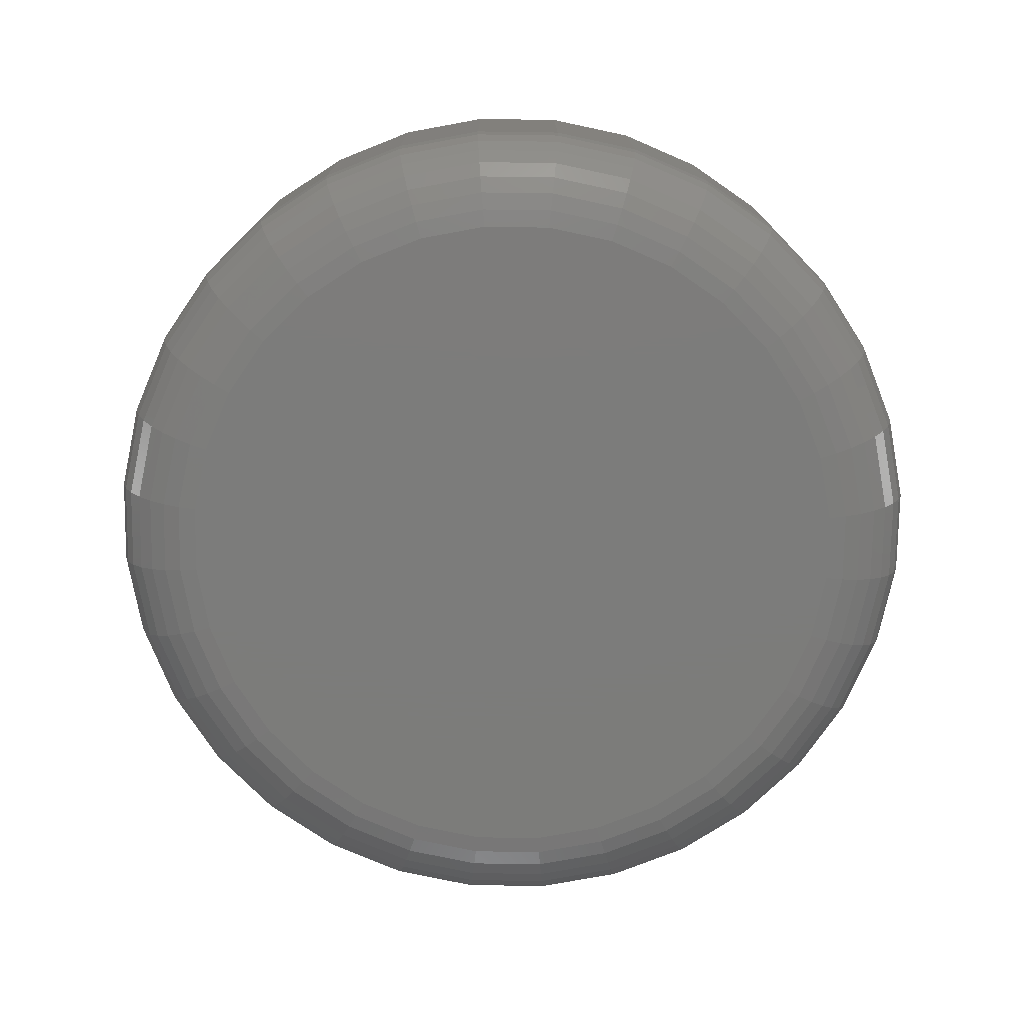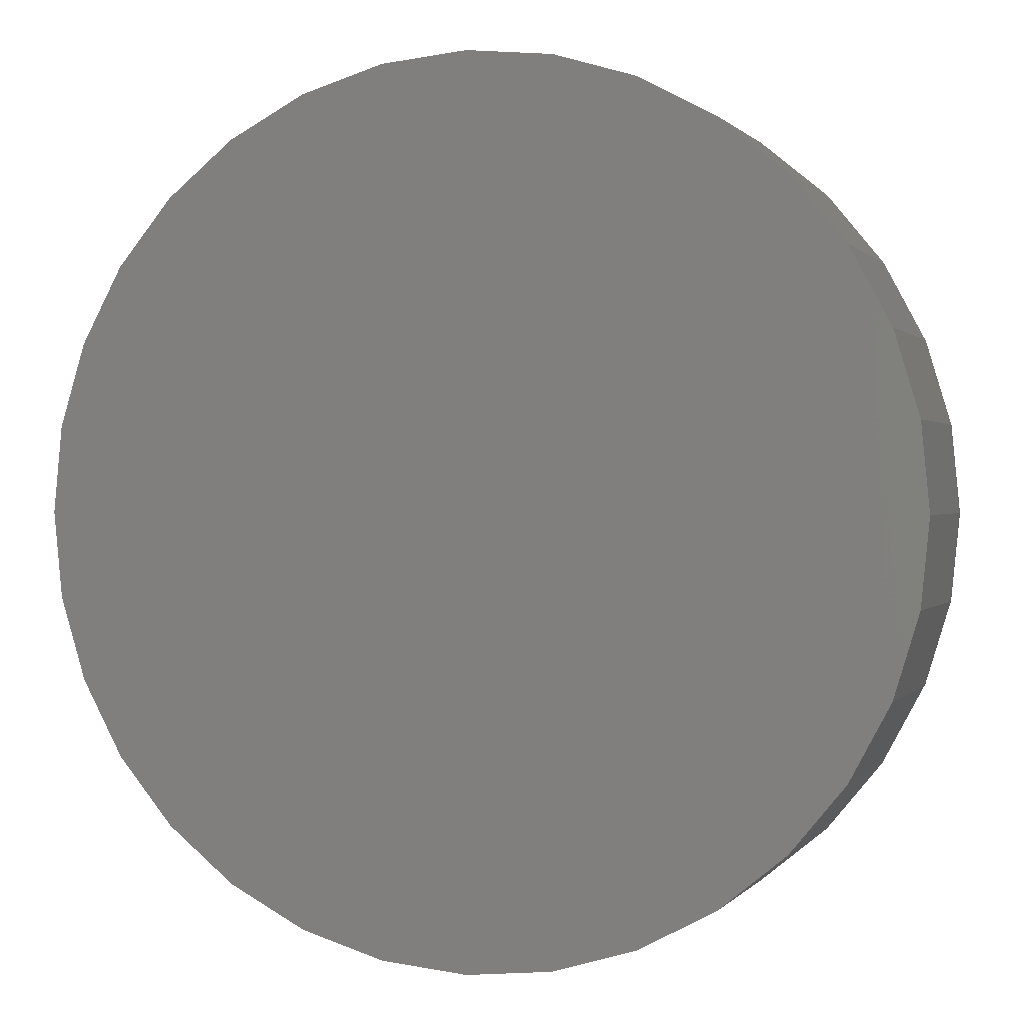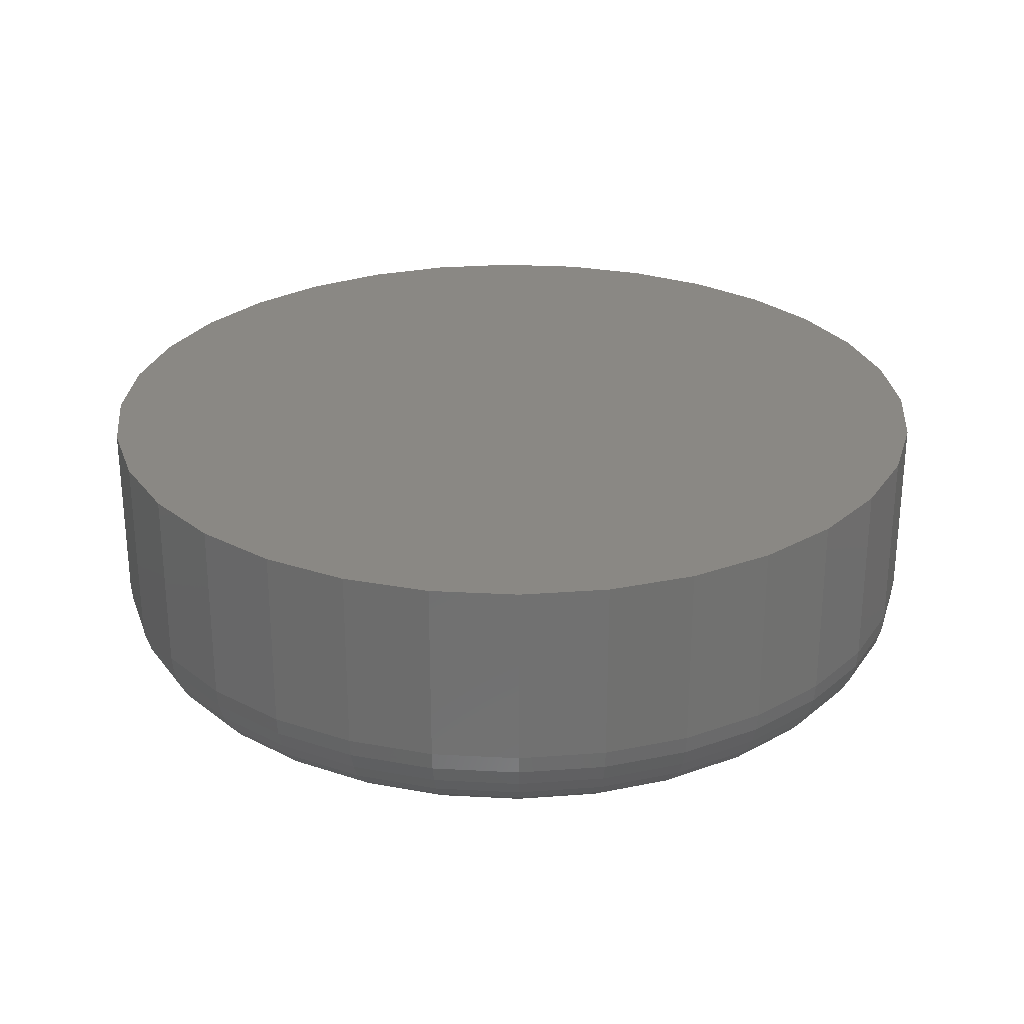
<metadata>
{"format":"stl","ext":"stl","renderer":"f3d","projection":"perspective","resolution":1024,"background":"white","views":[{"elev":-75.4,"azim":139.8,"up":"+Y"},{"elev":0.6,"azim":-161.7,"up":"+Z"},{"elev":27.2,"azim":156.6,"up":"+Y"}]}
</metadata>
<code>
# stl→obj: 320 verts, 636 faces
v 0.2931 -0.02344 0.433
v 0.2873 -0.02344 0.4324
v 0.2818 -0.02344 0.4307
v 0.2988 -0.02344 0.4324
v 0.3044 -0.02344 0.4307
v 0.2767 -0.02344 0.428
v 0.3094 -0.02344 0.428
v 0.2723 -0.02344 0.4244
v 0.3139 -0.02344 0.4244
v 0.2686 -0.02344 0.4199
v 0.3176 -0.02344 0.4199
v 0.2659 -0.02344 0.4148
v 0.3203 -0.02344 0.4148
v 0.2642 -0.02344 0.4093
v 0.322 -0.02344 0.4093
v 0.322 -0.02344 0.3978
v 0.2659 -0.02344 0.3923
v 0.3203 -0.02344 0.3923
v 0.2686 -0.02344 0.3872
v 0.3176 -0.02344 0.3872
v 0.2723 -0.02344 0.3827
v 0.3139 -0.02344 0.3827
v 0.2767 -0.02344 0.3791
v 0.3094 -0.02344 0.3791
v 0.2818 -0.02344 0.3763
v 0.3044 -0.02344 0.3763
v 0.2873 -0.02344 0.3747
v 0.2931 -0.02344 0.3741
v 0.2988 -0.02344 0.3747
v 0.3225 -0.02344 0.4035
v 0.2637 -0.02344 0.4035
v 0.2642 -0.02344 0.3978
v 0.3303 1.551e-16 0.4035
v 0.3303 -0.01562 0.4035
v 0.3296 1.546e-16 0.3963
v 0.3296 -0.01562 0.3963
v 0.3275 1.54e-16 0.3893
v 0.3275 -0.01562 0.3893
v 0.3241 1.532e-16 0.3828
v 0.3241 -0.01562 0.3828
v 0.3194 1.524e-16 0.3772
v 0.3194 -0.01562 0.3772
v 0.3138 1.515e-16 0.3726
v 0.3138 -0.01562 0.3726
v 0.3073 1.506e-16 0.3691
v 0.3073 -0.01562 0.3691
v 0.3004 1.497e-16 0.367
v 0.3004 -0.01562 0.367
v 0.2931 1.489e-16 0.3663
v 0.2931 -0.01562 0.3663
v 0.2858 1.481e-16 0.367
v 0.2858 -0.01562 0.367
v 0.2788 1.474e-16 0.3691
v 0.2788 -0.01562 0.3691
v 0.2724 1.469e-16 0.3726
v 0.2724 -0.01562 0.3726
v 0.2667 1.465e-16 0.3772
v 0.2667 -0.01562 0.3772
v 0.2621 1.463e-16 0.3828
v 0.2621 -0.01562 0.3828
v 0.2587 1.463e-16 0.3893
v 0.2587 -0.01562 0.3893
v 0.2566 1.465e-16 0.3963
v 0.2566 -0.01562 0.3963
v 0.2558 1.468e-16 0.4035
v 0.2558 -0.01562 0.4035
v 0.2566 1.473e-16 0.4108
v 0.2566 -0.01562 0.4108
v 0.2587 1.479e-16 0.4178
v 0.2587 -0.01562 0.4178
v 0.2621 1.486e-16 0.4242
v 0.2621 -0.01562 0.4242
v 0.2667 1.495e-16 0.4299
v 0.2667 -0.01562 0.4299
v 0.2724 1.503e-16 0.4345
v 0.2724 -0.01562 0.4345
v 0.2788 1.512e-16 0.438
v 0.2788 -0.01562 0.438
v 0.2858 1.521e-16 0.4401
v 0.2858 -0.01562 0.4401
v 0.2931 1.53e-16 0.4408
v 0.2931 -0.01562 0.4408
v 0.3004 1.538e-16 0.4401
v 0.3004 -0.01562 0.4401
v 0.3073 1.544e-16 0.438
v 0.3073 -0.01562 0.438
v 0.3138 1.549e-16 0.4345
v 0.3138 -0.01562 0.4345
v 0.3194 1.553e-16 0.4299
v 0.3194 -0.01562 0.4299
v 0.3241 1.555e-16 0.4242
v 0.3241 -0.01562 0.4242
v 0.3275 1.555e-16 0.4178
v 0.3275 -0.01562 0.4178
v 0.3296 1.554e-16 0.4108
v 0.3296 -0.01562 0.4108
v 0.3241 -0.02329 0.4035
v 0.3235 -0.02329 0.3975
v 0.3255 -0.02284 0.4035
v 0.3249 -0.02284 0.3972
v 0.3269 -0.02212 0.4035
v 0.3262 -0.02212 0.3969
v 0.3281 -0.02115 0.4035
v 0.3274 -0.02115 0.3967
v 0.329 -0.01997 0.4035
v 0.3283 -0.01997 0.3965
v 0.3298 -0.01861 0.4035
v 0.329 -0.01861 0.3964
v 0.3302 -0.01715 0.4035
v 0.3295 -0.01715 0.3963
v 0.2627 -0.02329 0.3975
v 0.2621 -0.02329 0.4035
v 0.2613 -0.02284 0.3972
v 0.2607 -0.02284 0.4035
v 0.26 -0.02212 0.3969
v 0.2593 -0.02212 0.4035
v 0.2588 -0.02115 0.3967
v 0.2581 -0.02115 0.4035
v 0.2578 -0.01997 0.3965
v 0.2572 -0.01997 0.4035
v 0.2571 -0.01861 0.3964
v 0.2564 -0.01861 0.4035
v 0.2567 -0.01715 0.3963
v 0.256 -0.01715 0.4035
v 0.2645 -0.02329 0.3917
v 0.2631 -0.02284 0.3911
v 0.2619 -0.02212 0.3906
v 0.2608 -0.02115 0.3902
v 0.2599 -0.01997 0.3898
v 0.2592 -0.01861 0.3895
v 0.2588 -0.01715 0.3893
v 0.2673 -0.02329 0.3863
v 0.2661 -0.02284 0.3855
v 0.265 -0.02212 0.3848
v 0.264 -0.02115 0.3841
v 0.2632 -0.01997 0.3836
v 0.2626 -0.01861 0.3832
v 0.2622 -0.01715 0.3829
v 0.2712 -0.02329 0.3816
v 0.2702 -0.02284 0.3806
v 0.2692 -0.02212 0.3796
v 0.2684 -0.02115 0.3788
v 0.2677 -0.01997 0.3781
v 0.2672 -0.01861 0.3776
v 0.2669 -0.01715 0.3773
v 0.2759 -0.02329 0.3778
v 0.2751 -0.02284 0.3766
v 0.2743 -0.02212 0.3754
v 0.2737 -0.02115 0.3745
v 0.2731 -0.01997 0.3737
v 0.2727 -0.01861 0.3731
v 0.2725 -0.01715 0.3727
v 0.2812 -0.02329 0.3749
v 0.2807 -0.02284 0.3736
v 0.2802 -0.02212 0.3723
v 0.2797 -0.02115 0.3712
v 0.2793 -0.01997 0.3703
v 0.2791 -0.01861 0.3697
v 0.2789 -0.01715 0.3693
v 0.2871 -0.02329 0.3732
v 0.2868 -0.02284 0.3717
v 0.2865 -0.02212 0.3704
v 0.2863 -0.02115 0.3692
v 0.2861 -0.01997 0.3683
v 0.2859 -0.01861 0.3676
v 0.2859 -0.01715 0.3671
v 0.2931 -0.02329 0.3726
v 0.2931 -0.02284 0.3711
v 0.2931 -0.02212 0.3698
v 0.2931 -0.02115 0.3686
v 0.2931 -0.01997 0.3676
v 0.2931 -0.01861 0.3669
v 0.2931 -0.01715 0.3664
v 0.2991 -0.02329 0.3732
v 0.2994 -0.02284 0.3717
v 0.2997 -0.02212 0.3704
v 0.2999 -0.02115 0.3692
v 0.3001 -0.01997 0.3683
v 0.3002 -0.01861 0.3676
v 0.3003 -0.01715 0.3671
v 0.3049 -0.02329 0.3749
v 0.3055 -0.02284 0.3736
v 0.306 -0.02212 0.3723
v 0.3065 -0.02115 0.3712
v 0.3068 -0.01997 0.3703
v 0.3071 -0.01861 0.3697
v 0.3073 -0.01715 0.3693
v 0.3103 -0.02329 0.3778
v 0.3111 -0.02284 0.3766
v 0.3119 -0.02212 0.3754
v 0.3125 -0.02115 0.3745
v 0.3131 -0.01997 0.3737
v 0.3135 -0.01861 0.3731
v 0.3137 -0.01715 0.3727
v 0.315 -0.02329 0.3816
v 0.316 -0.02284 0.3806
v 0.317 -0.02212 0.3796
v 0.3178 -0.02115 0.3788
v 0.3185 -0.01997 0.3781
v 0.319 -0.01861 0.3776
v 0.3193 -0.01715 0.3773
v 0.3188 -0.02329 0.3863
v 0.3201 -0.02284 0.3855
v 0.3212 -0.02212 0.3848
v 0.3222 -0.02115 0.3841
v 0.323 -0.01997 0.3836
v 0.3236 -0.01861 0.3832
v 0.3239 -0.01715 0.3829
v 0.3217 -0.02329 0.3917
v 0.3231 -0.02284 0.3911
v 0.3243 -0.02212 0.3906
v 0.3254 -0.02115 0.3902
v 0.3263 -0.01997 0.3898
v 0.327 -0.01861 0.3895
v 0.3274 -0.01715 0.3893
v 0.2627 -0.02329 0.4096
v 0.2613 -0.02284 0.4099
v 0.26 -0.02212 0.4101
v 0.2588 -0.02115 0.4104
v 0.2578 -0.01997 0.4105
v 0.2571 -0.01861 0.4107
v 0.2567 -0.01715 0.4108
v 0.3235 -0.02329 0.4096
v 0.3249 -0.02284 0.4099
v 0.3262 -0.02212 0.4101
v 0.3274 -0.02115 0.4104
v 0.3283 -0.01997 0.4105
v 0.329 -0.01861 0.4107
v 0.3295 -0.01715 0.4108
v 0.3217 -0.02329 0.4154
v 0.3231 -0.02284 0.4159
v 0.3243 -0.02212 0.4165
v 0.3254 -0.02115 0.4169
v 0.3263 -0.01997 0.4173
v 0.327 -0.01861 0.4176
v 0.3274 -0.01715 0.4177
v 0.3188 -0.02329 0.4207
v 0.3201 -0.02284 0.4216
v 0.3212 -0.02212 0.4223
v 0.3222 -0.02115 0.423
v 0.323 -0.01997 0.4235
v 0.3236 -0.01861 0.4239
v 0.3239 -0.01715 0.4241
v 0.315 -0.02329 0.4254
v 0.316 -0.02284 0.4265
v 0.317 -0.02212 0.4274
v 0.3178 -0.02115 0.4283
v 0.3185 -0.01997 0.4289
v 0.319 -0.01861 0.4295
v 0.3193 -0.01715 0.4298
v 0.3103 -0.02329 0.4293
v 0.3111 -0.02284 0.4305
v 0.3119 -0.02212 0.4316
v 0.3125 -0.02115 0.4326
v 0.3131 -0.01997 0.4334
v 0.3135 -0.01861 0.434
v 0.3137 -0.01715 0.4344
v 0.3049 -0.02329 0.4321
v 0.3055 -0.02284 0.4335
v 0.306 -0.02212 0.4347
v 0.3065 -0.02115 0.4358
v 0.3068 -0.01997 0.4367
v 0.3071 -0.01861 0.4374
v 0.3073 -0.01715 0.4378
v 0.2991 -0.02329 0.4339
v 0.2994 -0.02284 0.4353
v 0.2997 -0.02212 0.4367
v 0.2999 -0.02115 0.4378
v 0.3001 -0.01997 0.4388
v 0.3002 -0.01861 0.4395
v 0.3003 -0.01715 0.4399
v 0.2931 -0.02329 0.4345
v 0.2931 -0.02284 0.436
v 0.2931 -0.02212 0.4373
v 0.2931 -0.02115 0.4385
v 0.2931 -0.01997 0.4395
v 0.2931 -0.01861 0.4402
v 0.2931 -0.01715 0.4406
v 0.2871 -0.02329 0.4339
v 0.2868 -0.02284 0.4353
v 0.2865 -0.02212 0.4367
v 0.2863 -0.02115 0.4378
v 0.2861 -0.01997 0.4388
v 0.2859 -0.01861 0.4395
v 0.2859 -0.01715 0.4399
v 0.2812 -0.02329 0.4321
v 0.2807 -0.02284 0.4335
v 0.2802 -0.02212 0.4347
v 0.2797 -0.02115 0.4358
v 0.2793 -0.01997 0.4367
v 0.2791 -0.01861 0.4374
v 0.2789 -0.01715 0.4378
v 0.2759 -0.02329 0.4293
v 0.2751 -0.02284 0.4305
v 0.2743 -0.02212 0.4316
v 0.2737 -0.02115 0.4326
v 0.2731 -0.01997 0.4334
v 0.2727 -0.01861 0.434
v 0.2725 -0.01715 0.4344
v 0.2712 -0.02329 0.4254
v 0.2702 -0.02284 0.4265
v 0.2692 -0.02212 0.4274
v 0.2684 -0.02115 0.4283
v 0.2677 -0.01997 0.4289
v 0.2672 -0.01861 0.4295
v 0.2669 -0.01715 0.4298
v 0.2673 -0.02329 0.4207
v 0.2661 -0.02284 0.4216
v 0.265 -0.02212 0.4223
v 0.264 -0.02115 0.423
v 0.2632 -0.01997 0.4235
v 0.2626 -0.01861 0.4239
v 0.2622 -0.01715 0.4241
v 0.2645 -0.02329 0.4154
v 0.2631 -0.02284 0.4159
v 0.2619 -0.02212 0.4165
v 0.2608 -0.02115 0.4169
v 0.2599 -0.01997 0.4173
v 0.2592 -0.01861 0.4176
v 0.2588 -0.01715 0.4177
f 1 2 3
f 4 1 3
f 4 3 5
f 5 3 6
f 5 6 7
f 7 6 8
f 7 8 9
f 9 8 10
f 9 10 11
f 11 10 12
f 11 12 13
f 13 12 14
f 13 14 15
f 16 17 18
f 18 17 19
f 18 19 20
f 20 19 21
f 20 21 22
f 22 21 23
f 22 23 24
f 24 23 25
f 24 25 26
f 26 25 27
f 26 27 28
f 26 28 29
f 15 14 30
f 30 14 31
f 30 31 16
f 16 31 32
f 16 32 17
f 33 34 35
f 35 34 36
f 35 36 37
f 37 36 38
f 37 38 39
f 39 38 40
f 39 40 41
f 41 40 42
f 41 42 43
f 43 42 44
f 43 44 45
f 45 44 46
f 45 46 47
f 47 46 48
f 47 48 49
f 49 48 50
f 49 50 51
f 51 50 52
f 51 52 53
f 53 52 54
f 53 54 55
f 55 54 56
f 55 56 57
f 57 56 58
f 57 58 59
f 59 58 60
f 59 60 61
f 61 60 62
f 61 62 63
f 63 62 64
f 63 64 65
f 65 64 66
f 65 66 67
f 67 66 68
f 67 68 69
f 69 68 70
f 69 70 71
f 71 70 72
f 71 72 73
f 73 72 74
f 73 74 75
f 75 74 76
f 75 76 77
f 77 76 78
f 77 78 79
f 79 78 80
f 79 80 81
f 81 80 82
f 81 82 83
f 83 82 84
f 83 84 85
f 85 84 86
f 85 86 87
f 87 86 88
f 87 88 89
f 89 88 90
f 89 90 91
f 91 90 92
f 91 92 93
f 93 92 94
f 93 94 95
f 95 94 96
f 95 96 33
f 33 96 34
f 30 16 97
f 97 16 98
f 97 98 99
f 99 98 100
f 99 100 101
f 101 100 102
f 101 102 103
f 103 102 104
f 103 104 105
f 105 104 106
f 105 106 107
f 107 106 108
f 107 108 109
f 109 108 110
f 109 110 34
f 34 110 36
f 32 31 111
f 111 31 112
f 111 112 113
f 113 112 114
f 113 114 115
f 115 114 116
f 115 116 117
f 117 116 118
f 117 118 119
f 119 118 120
f 119 120 121
f 121 120 122
f 121 122 123
f 123 122 124
f 123 124 64
f 64 124 66
f 17 32 125
f 125 32 111
f 125 111 126
f 126 111 113
f 126 113 127
f 127 113 115
f 127 115 128
f 128 115 117
f 128 117 129
f 129 117 119
f 129 119 130
f 130 119 121
f 130 121 131
f 131 121 123
f 131 123 62
f 62 123 64
f 19 17 132
f 132 17 125
f 132 125 133
f 133 125 126
f 133 126 134
f 134 126 127
f 134 127 135
f 135 127 128
f 135 128 136
f 136 128 129
f 136 129 137
f 137 129 130
f 137 130 138
f 138 130 131
f 138 131 60
f 60 131 62
f 21 19 139
f 139 19 132
f 139 132 140
f 140 132 133
f 140 133 141
f 141 133 134
f 141 134 142
f 142 134 135
f 142 135 143
f 143 135 136
f 143 136 144
f 144 136 137
f 144 137 145
f 145 137 138
f 145 138 58
f 58 138 60
f 23 21 146
f 146 21 139
f 146 139 147
f 147 139 140
f 147 140 148
f 148 140 141
f 148 141 149
f 149 141 142
f 149 142 150
f 150 142 143
f 150 143 151
f 151 143 144
f 151 144 152
f 152 144 145
f 152 145 56
f 56 145 58
f 25 23 153
f 153 23 146
f 153 146 154
f 154 146 147
f 154 147 155
f 155 147 148
f 155 148 156
f 156 148 149
f 156 149 157
f 157 149 150
f 157 150 158
f 158 150 151
f 158 151 159
f 159 151 152
f 159 152 54
f 54 152 56
f 27 25 160
f 160 25 153
f 160 153 161
f 161 153 154
f 161 154 162
f 162 154 155
f 162 155 163
f 163 155 156
f 163 156 164
f 164 156 157
f 164 157 165
f 165 157 158
f 165 158 166
f 166 158 159
f 166 159 52
f 52 159 54
f 28 27 167
f 167 27 160
f 167 160 168
f 168 160 161
f 168 161 169
f 169 161 162
f 169 162 170
f 170 162 163
f 170 163 171
f 171 163 164
f 171 164 172
f 172 164 165
f 172 165 173
f 173 165 166
f 173 166 50
f 50 166 52
f 29 28 174
f 174 28 167
f 174 167 175
f 175 167 168
f 175 168 176
f 176 168 169
f 176 169 177
f 177 169 170
f 177 170 178
f 178 170 171
f 178 171 179
f 179 171 172
f 179 172 180
f 180 172 173
f 180 173 48
f 48 173 50
f 26 29 181
f 181 29 174
f 181 174 182
f 182 174 175
f 182 175 183
f 183 175 176
f 183 176 184
f 184 176 177
f 184 177 185
f 185 177 178
f 185 178 186
f 186 178 179
f 186 179 187
f 187 179 180
f 187 180 46
f 46 180 48
f 24 26 188
f 188 26 181
f 188 181 189
f 189 181 182
f 189 182 190
f 190 182 183
f 190 183 191
f 191 183 184
f 191 184 192
f 192 184 185
f 192 185 193
f 193 185 186
f 193 186 194
f 194 186 187
f 194 187 44
f 44 187 46
f 22 24 195
f 195 24 188
f 195 188 196
f 196 188 189
f 196 189 197
f 197 189 190
f 197 190 198
f 198 190 191
f 198 191 199
f 199 191 192
f 199 192 200
f 200 192 193
f 200 193 201
f 201 193 194
f 201 194 42
f 42 194 44
f 20 22 202
f 202 22 195
f 202 195 203
f 203 195 196
f 203 196 204
f 204 196 197
f 204 197 205
f 205 197 198
f 205 198 206
f 206 198 199
f 206 199 207
f 207 199 200
f 207 200 208
f 208 200 201
f 208 201 40
f 40 201 42
f 18 20 209
f 209 20 202
f 209 202 210
f 210 202 203
f 210 203 211
f 211 203 204
f 211 204 212
f 212 204 205
f 212 205 213
f 213 205 206
f 213 206 214
f 214 206 207
f 214 207 215
f 215 207 208
f 215 208 38
f 38 208 40
f 16 18 98
f 98 18 209
f 98 209 100
f 100 209 210
f 100 210 102
f 102 210 211
f 102 211 104
f 104 211 212
f 104 212 106
f 106 212 213
f 106 213 108
f 108 213 214
f 108 214 110
f 110 214 215
f 110 215 36
f 36 215 38
f 31 14 112
f 112 14 216
f 112 216 114
f 114 216 217
f 114 217 116
f 116 217 218
f 116 218 118
f 118 218 219
f 118 219 120
f 120 219 220
f 120 220 122
f 122 220 221
f 122 221 124
f 124 221 222
f 124 222 66
f 66 222 68
f 15 30 223
f 223 30 97
f 223 97 224
f 224 97 99
f 224 99 225
f 225 99 101
f 225 101 226
f 226 101 103
f 226 103 227
f 227 103 105
f 227 105 228
f 228 105 107
f 228 107 229
f 229 107 109
f 229 109 96
f 96 109 34
f 13 15 230
f 230 15 223
f 230 223 231
f 231 223 224
f 231 224 232
f 232 224 225
f 232 225 233
f 233 225 226
f 233 226 234
f 234 226 227
f 234 227 235
f 235 227 228
f 235 228 236
f 236 228 229
f 236 229 94
f 94 229 96
f 11 13 237
f 237 13 230
f 237 230 238
f 238 230 231
f 238 231 239
f 239 231 232
f 239 232 240
f 240 232 233
f 240 233 241
f 241 233 234
f 241 234 242
f 242 234 235
f 242 235 243
f 243 235 236
f 243 236 92
f 92 236 94
f 9 11 244
f 244 11 237
f 244 237 245
f 245 237 238
f 245 238 246
f 246 238 239
f 246 239 247
f 247 239 240
f 247 240 248
f 248 240 241
f 248 241 249
f 249 241 242
f 249 242 250
f 250 242 243
f 250 243 90
f 90 243 92
f 7 9 251
f 251 9 244
f 251 244 252
f 252 244 245
f 252 245 253
f 253 245 246
f 253 246 254
f 254 246 247
f 254 247 255
f 255 247 248
f 255 248 256
f 256 248 249
f 256 249 257
f 257 249 250
f 257 250 88
f 88 250 90
f 5 7 258
f 258 7 251
f 258 251 259
f 259 251 252
f 259 252 260
f 260 252 253
f 260 253 261
f 261 253 254
f 261 254 262
f 262 254 255
f 262 255 263
f 263 255 256
f 263 256 264
f 264 256 257
f 264 257 86
f 86 257 88
f 4 5 265
f 265 5 258
f 265 258 266
f 266 258 259
f 266 259 267
f 267 259 260
f 267 260 268
f 268 260 261
f 268 261 269
f 269 261 262
f 269 262 270
f 270 262 263
f 270 263 271
f 271 263 264
f 271 264 84
f 84 264 86
f 1 4 272
f 272 4 265
f 272 265 273
f 273 265 266
f 273 266 274
f 274 266 267
f 274 267 275
f 275 267 268
f 275 268 276
f 276 268 269
f 276 269 277
f 277 269 270
f 277 270 278
f 278 270 271
f 278 271 82
f 82 271 84
f 2 1 279
f 279 1 272
f 279 272 280
f 280 272 273
f 280 273 281
f 281 273 274
f 281 274 282
f 282 274 275
f 282 275 283
f 283 275 276
f 283 276 284
f 284 276 277
f 284 277 285
f 285 277 278
f 285 278 80
f 80 278 82
f 3 2 286
f 286 2 279
f 286 279 287
f 287 279 280
f 287 280 288
f 288 280 281
f 288 281 289
f 289 281 282
f 289 282 290
f 290 282 283
f 290 283 291
f 291 283 284
f 291 284 292
f 292 284 285
f 292 285 78
f 78 285 80
f 6 3 293
f 293 3 286
f 293 286 294
f 294 286 287
f 294 287 295
f 295 287 288
f 295 288 296
f 296 288 289
f 296 289 297
f 297 289 290
f 297 290 298
f 298 290 291
f 298 291 299
f 299 291 292
f 299 292 76
f 76 292 78
f 8 6 300
f 300 6 293
f 300 293 301
f 301 293 294
f 301 294 302
f 302 294 295
f 302 295 303
f 303 295 296
f 303 296 304
f 304 296 297
f 304 297 305
f 305 297 298
f 305 298 306
f 306 298 299
f 306 299 74
f 74 299 76
f 10 8 307
f 307 8 300
f 307 300 308
f 308 300 301
f 308 301 309
f 309 301 302
f 309 302 310
f 310 302 303
f 310 303 311
f 311 303 304
f 311 304 312
f 312 304 305
f 312 305 313
f 313 305 306
f 313 306 72
f 72 306 74
f 12 10 314
f 314 10 307
f 314 307 315
f 315 307 308
f 315 308 316
f 316 308 309
f 316 309 317
f 317 309 310
f 317 310 318
f 318 310 311
f 318 311 319
f 319 311 312
f 319 312 320
f 320 312 313
f 320 313 70
f 70 313 72
f 14 12 216
f 216 12 314
f 216 314 217
f 217 314 315
f 217 315 218
f 218 315 316
f 218 316 219
f 219 316 317
f 219 317 220
f 220 317 318
f 220 318 221
f 221 318 319
f 221 319 222
f 222 319 320
f 222 320 68
f 68 320 70
f 77 79 81
f 77 81 83
f 85 77 83
f 75 77 85
f 87 75 85
f 73 75 87
f 89 73 87
f 71 73 89
f 91 71 89
f 69 71 91
f 93 69 91
f 67 69 93
f 95 67 93
f 37 61 35
f 59 61 37
f 39 59 37
f 57 59 39
f 41 57 39
f 55 57 41
f 43 55 41
f 53 55 43
f 45 53 43
f 51 53 45
f 49 51 45
f 47 49 45
f 61 63 35
f 35 63 65
f 35 65 33
f 33 65 67
f 33 67 95

</code>
